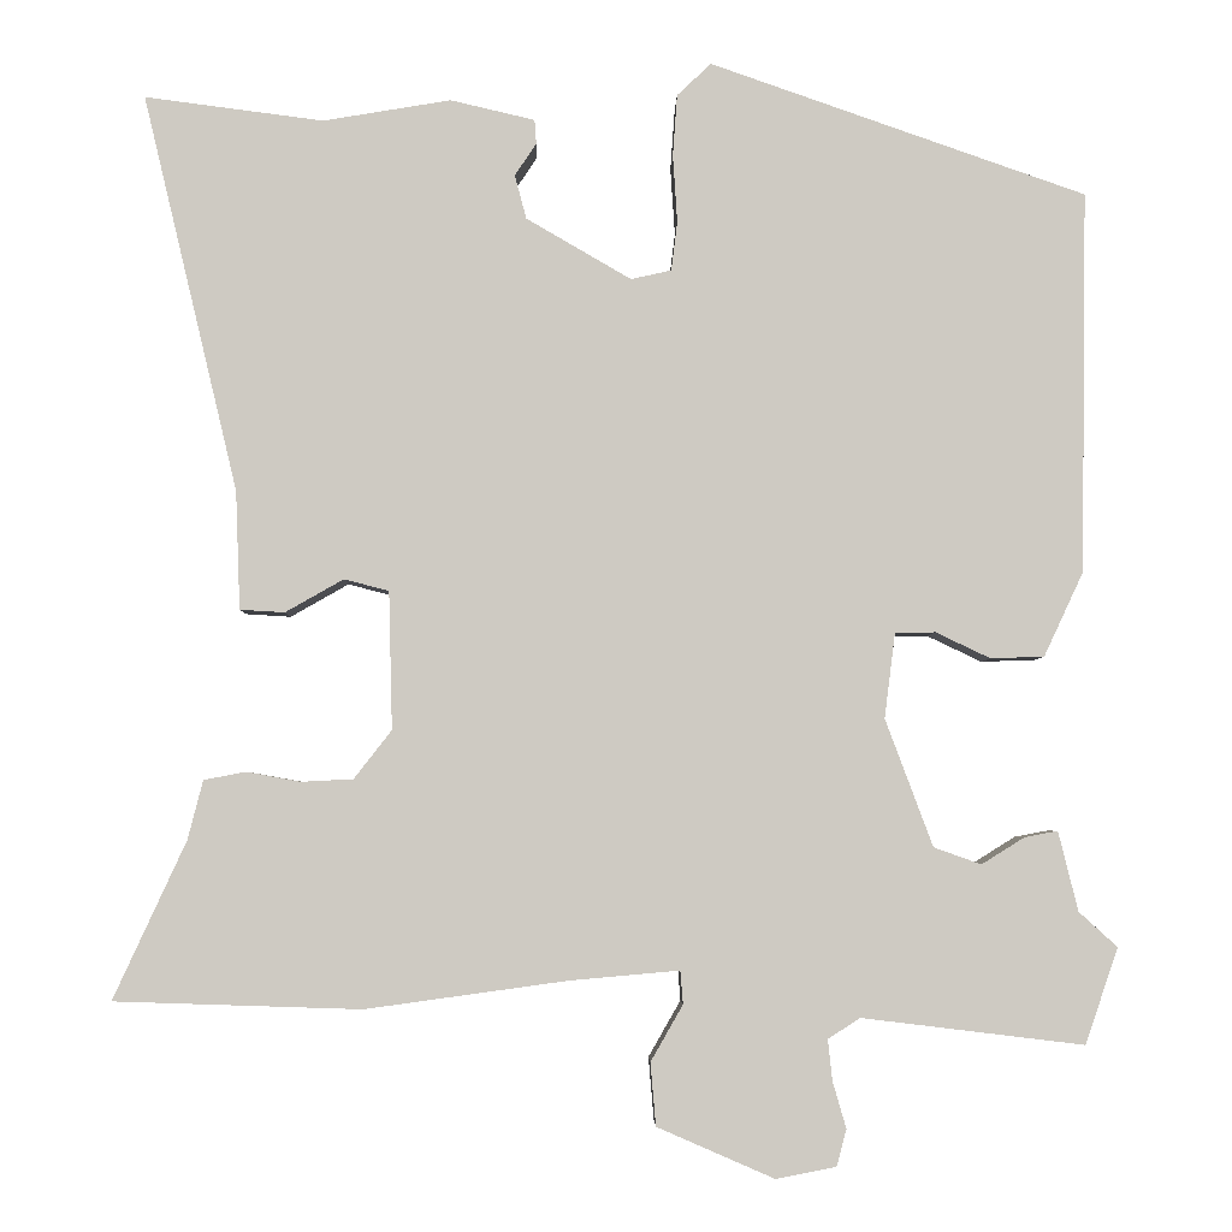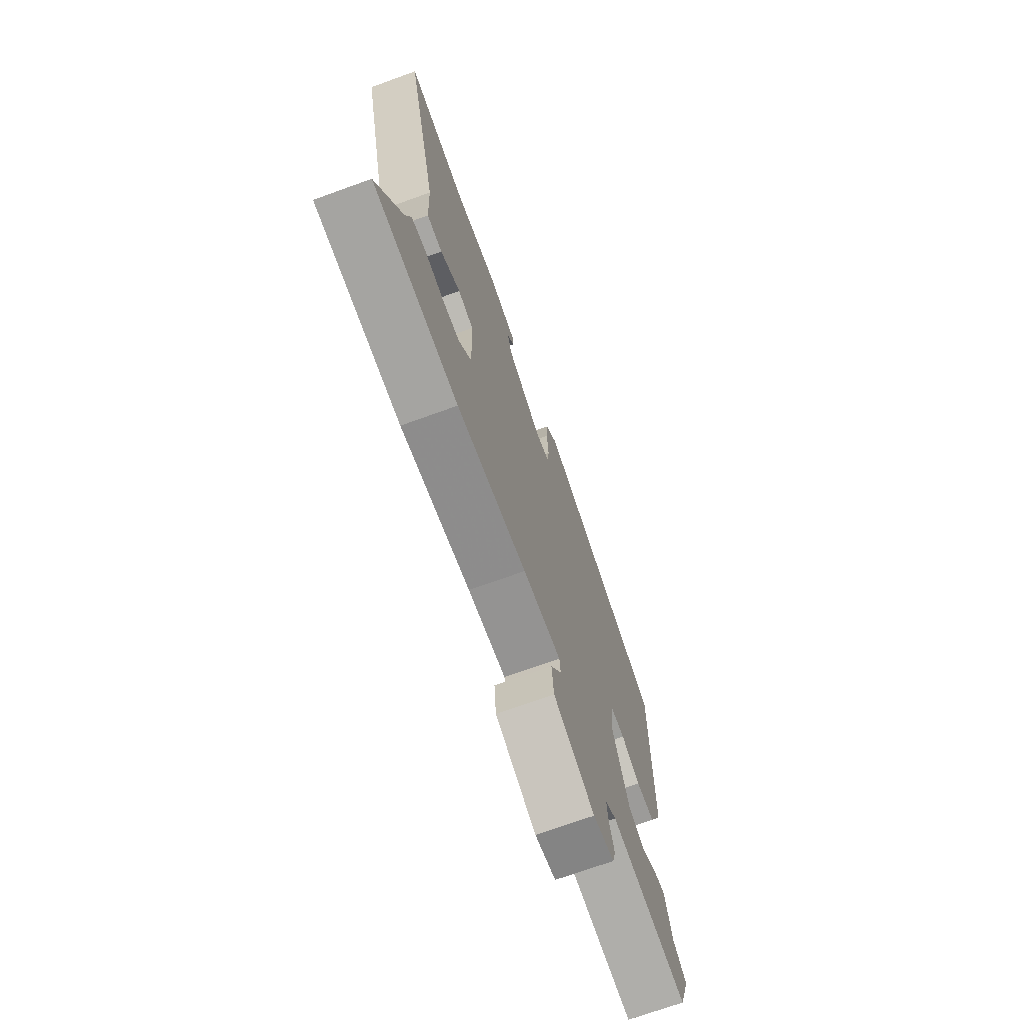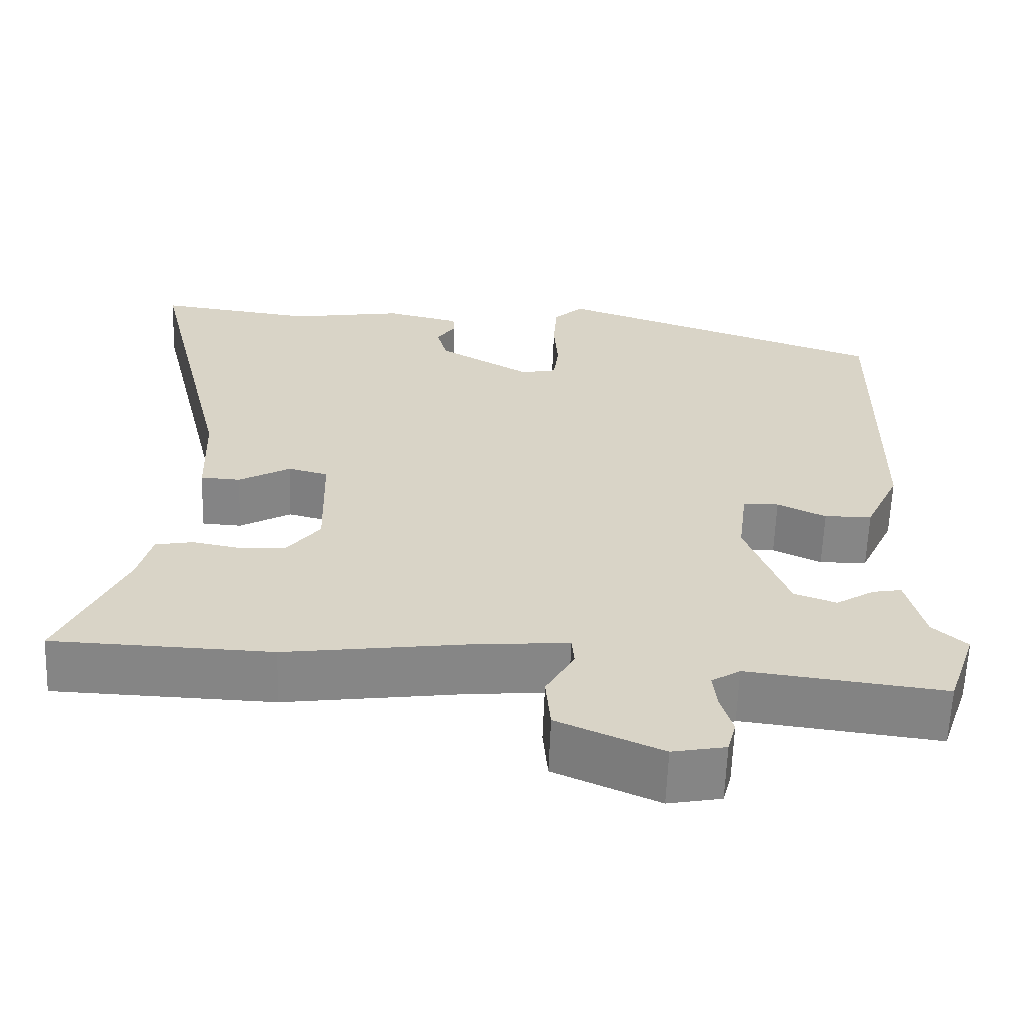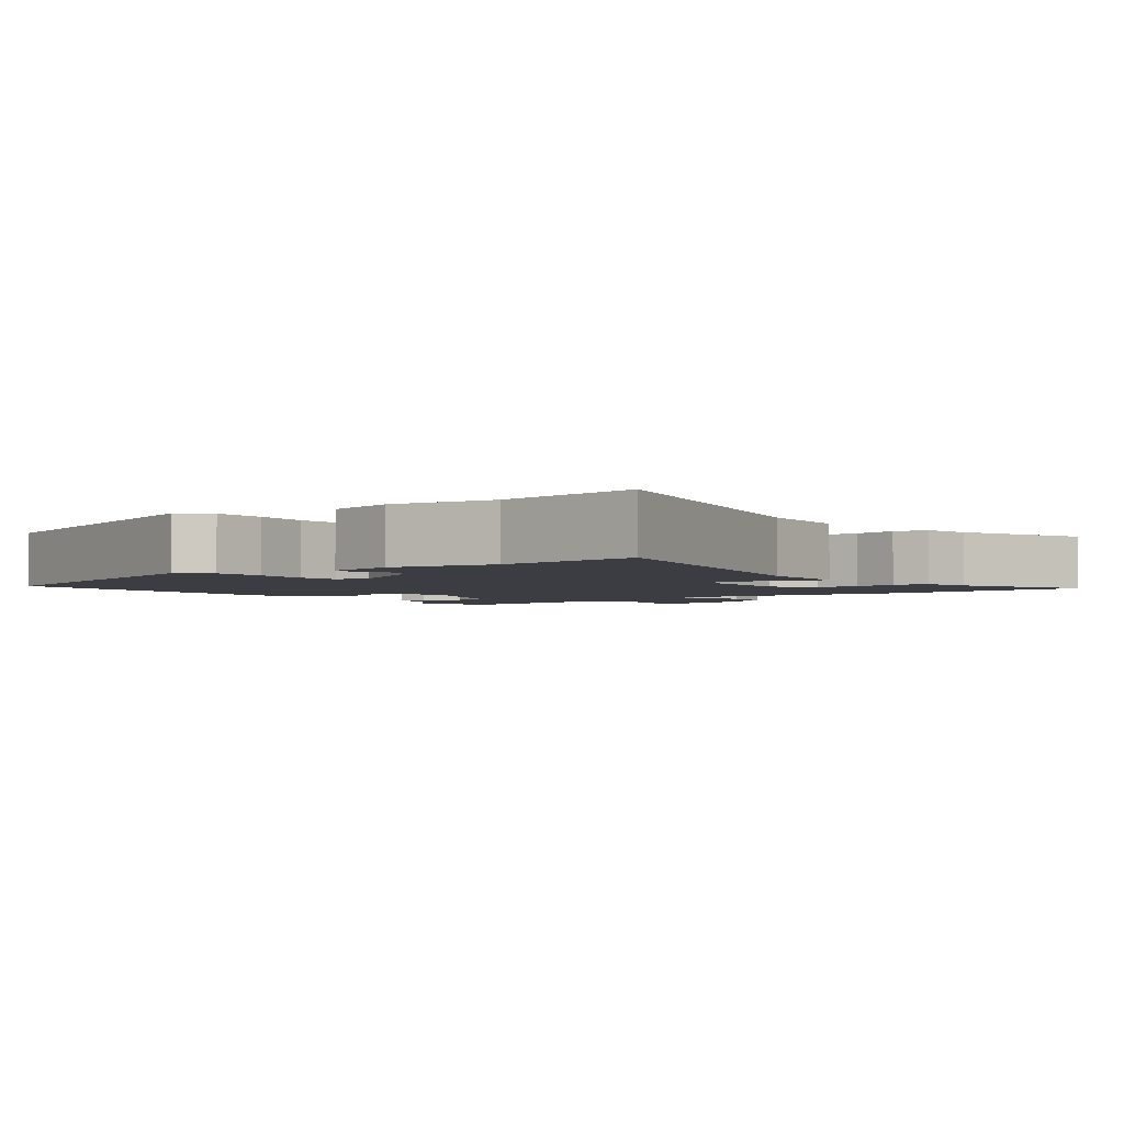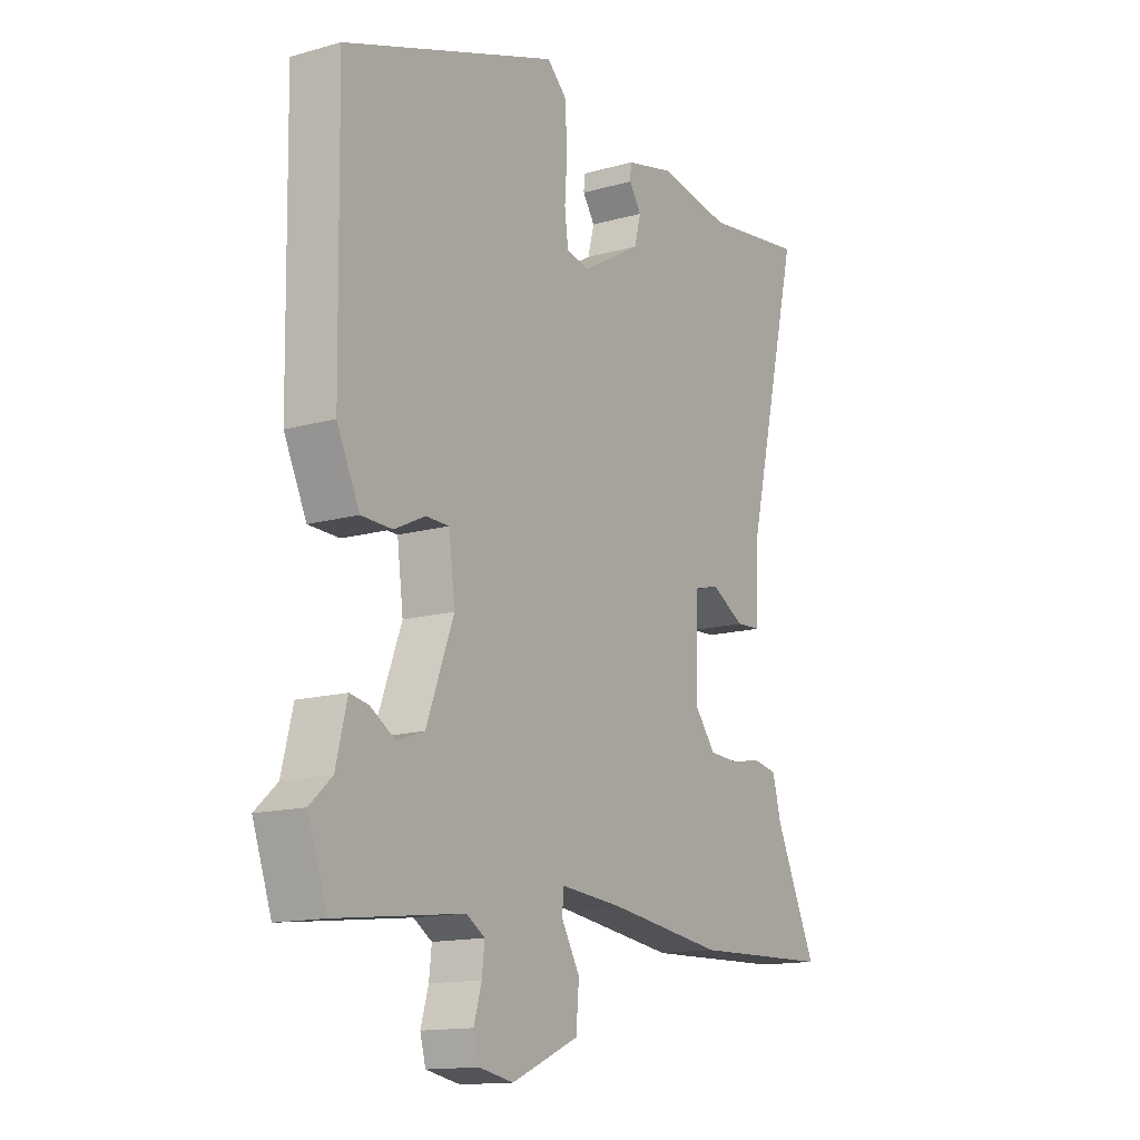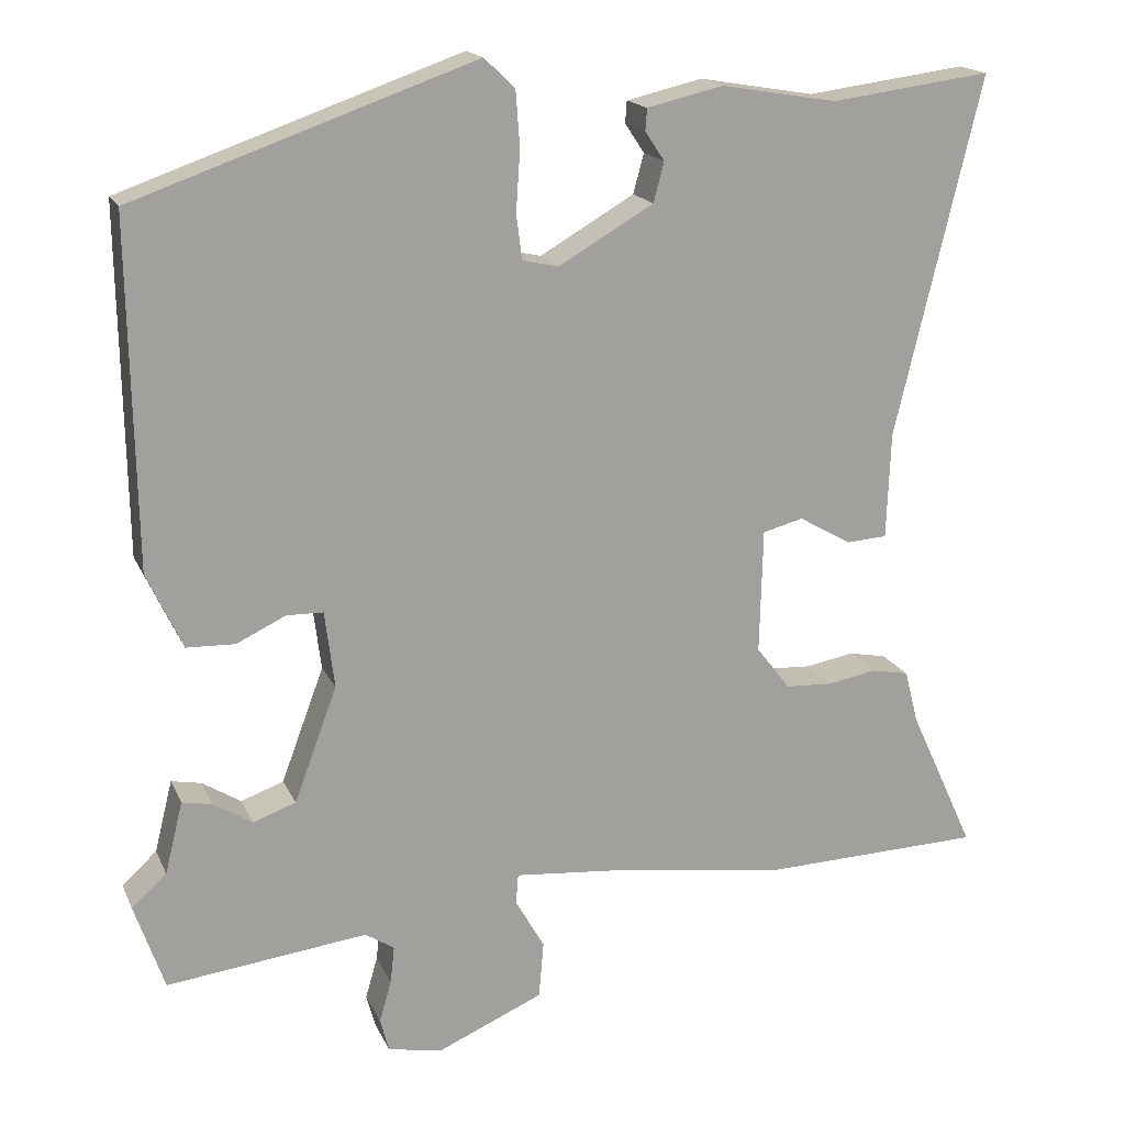
<metadata>
{"format":"obj","ext":"obj","renderer":"f3d","projection":"perspective","resolution":1024,"background":"white","views":[{"elev":-4.0,"azim":178.9,"up":"+Z"},{"elev":-71.5,"azim":109.9,"up":"+Z"},{"elev":-61.9,"azim":177.9,"up":"+Z"},{"elev":-2.9,"azim":36.7,"up":"+Y"},{"elev":-14.2,"azim":-58.1,"up":"+Z"},{"elev":17.4,"azim":-18.3,"up":"+Z"}]}
</metadata>
<code>
v 0.585 0.07 -0.497
v 0.31 0.07 -0.506
v 0.085 0.07 -0.475
v -0.038 0.07 -0.464
v -0.041 0.07 -0.501
v -0.005 0.07 -0.564
v -0.011 0.07 -0.634
v -0.142 0.07 -0.691
v -0.209 0.07 -0.678
v -0.22 0.07 -0.637
v -0.205 0.07 -0.585
v -0.2 0.07 -0.539
v -0.236 0.07 -0.516
v -0.484 0.07 -0.546
v -0.521 0.07 -0.439
v -0.478 0.07 -0.4
v -0.456 0.07 -0.311
v -0.419 0.07 -0.318
v -0.371 0.07 -0.348
v -0.318 0.07 -0.329
v -0.265 0.07 -0.187
v -0.277 0.07 -0.092
v -0.322 0.07 -0.091
v -0.383 0.07 -0.12
v -0.443 0.07 -0.118
v -0.487 0.07 -0.024
v -0.494 0.07 0.402
v -0.074 0.07 0.549
v -0.036 0.07 0.513
v -0.031 0.07 0.444
v -0.036 0.07 0.369
v -0.029 0.07 0.314
v 0.016 0.07 0.304
v 0.133 0.07 0.372
v 0.146 0.07 0.421
v 0.122 0.07 0.457
v 0.124 0.07 0.484
v 0.218 0.07 0.506
v 0.361 0.07 0.482
v 0.56 0.07 0.508
v 0.454 0.07 0.065
v 0.449 0.07 -0.067
v 0.399 0.07 -0.07
v 0.334 0.07 -0.033
v 0.284 0.07 -0.046
v 0.28 0.07 -0.2
v 0.322 0.07 -0.254
v 0.38 0.07 -0.257
v 0.44 0.07 -0.246
v 0.487 0.07 -0.255
v 0.504 0.07 -0.321
v 0.585 0 -0.497
v 0.31 0 -0.506
v 0.085 0 -0.475
v -0.038 0 -0.464
v -0.041 0 -0.501
v -0.005 0 -0.564
v -0.011 0 -0.634
v -0.142 0 -0.691
v -0.209 0 -0.678
v -0.22 0 -0.637
v -0.205 0 -0.585
v -0.2 0 -0.539
v -0.236 0 -0.516
v -0.484 0 -0.546
v -0.521 0 -0.439
v -0.478 0 -0.4
v -0.456 0 -0.311
v -0.419 0 -0.318
v -0.371 0 -0.348
v -0.318 0 -0.329
v -0.265 0 -0.187
v -0.277 0 -0.092
v -0.322 0 -0.091
v -0.383 0 -0.12
v -0.443 0 -0.118
v -0.487 0 -0.024
v -0.494 0 0.402
v -0.074 0 0.549
v -0.036 0 0.513
v -0.031 0 0.444
v -0.036 0 0.369
v -0.029 0 0.314
v 0.016 0 0.304
v 0.133 0 0.372
v 0.146 0 0.421
v 0.122 0 0.457
v 0.124 0 0.484
v 0.218 0 0.506
v 0.361 0 0.482
v 0.56 0 0.508
v 0.454 0 0.065
v 0.449 0 -0.067
v 0.399 0 -0.07
v 0.334 0 -0.033
v 0.284 0 -0.046
v 0.28 0 -0.2
v 0.322 0 -0.254
v 0.38 0 -0.257
v 0.44 0 -0.246
v 0.487 0 -0.255
v 0.504 0 -0.321
f 48 49 50 51
f 1 2 3
f 51 1 3
f 48 51 3
f 47 48 3
f 46 47 3 4
f 45 46 4
f 41 42 43 44
f 41 44 45
f 40 41 45
f 39 40 45
f 37 38 39
f 36 37 39
f 35 36 39
f 39 45 4
f 35 39 4
f 34 35 4
f 29 30 31
f 28 29 31
f 27 28 31
f 26 27 31
f 25 26 31
f 24 25 31
f 23 24 31
f 22 23 31 32
f 21 22 32 33
f 16 17 18 19
f 16 19 20
f 15 16 20
f 14 15 20
f 13 14 20
f 33 34 4
f 21 33 4
f 20 21 4
f 13 20 4
f 12 13 4
f 9 10 11
f 8 9 11
f 7 8 11
f 6 7 11
f 5 6 11
f 4 5 11 12
f 102 101 100 99
f 54 53 52
f 54 52 102
f 54 102 99
f 54 99 98
f 55 54 98 97
f 55 97 96
f 95 94 93 92
f 96 95 92
f 96 92 91
f 96 91 90
f 90 89 88
f 90 88 87
f 90 87 86
f 55 96 90
f 55 90 86
f 55 86 85
f 82 81 80
f 82 80 79
f 82 79 78
f 82 78 77
f 82 77 76
f 82 76 75
f 82 75 74
f 83 82 74 73
f 84 83 73 72
f 70 69 68 67
f 71 70 67
f 71 67 66
f 71 66 65
f 71 65 64
f 55 85 84
f 55 84 72
f 55 72 71
f 55 71 64
f 55 64 63
f 62 61 60
f 62 60 59
f 62 59 58
f 62 58 57
f 62 57 56
f 63 62 56 55
f 1 52 53 2
f 2 53 54 3
f 3 54 55 4
f 4 55 56 5
f 5 56 57 6
f 6 57 58 7
f 7 58 59 8
f 8 59 60 9
f 9 60 61 10
f 10 61 62 11
f 11 62 63 12
f 12 63 64 13
f 13 64 65 14
f 14 65 66 15
f 15 66 67 16
f 16 67 68 17
f 17 68 69 18
f 18 69 70 19
f 19 70 71 20
f 20 71 72 21
f 21 72 73 22
f 22 73 74 23
f 23 74 75 24
f 24 75 76 25
f 25 76 77 26
f 26 77 78 27
f 27 78 79 28
f 28 79 80 29
f 29 80 81 30
f 30 81 82 31
f 31 82 83 32
f 32 83 84 33
f 33 84 85 34
f 34 85 86 35
f 35 86 87 36
f 36 87 88 37
f 37 88 89 38
f 38 89 90 39
f 39 90 91 40
f 40 91 92 41
f 41 92 93 42
f 42 93 94 43
f 43 94 95 44
f 44 95 96 45
f 45 96 97 46
f 46 97 98 47
f 47 98 99 48
f 48 99 100 49
f 49 100 101 50
f 50 101 102 51
f 51 102 52 1

</code>
